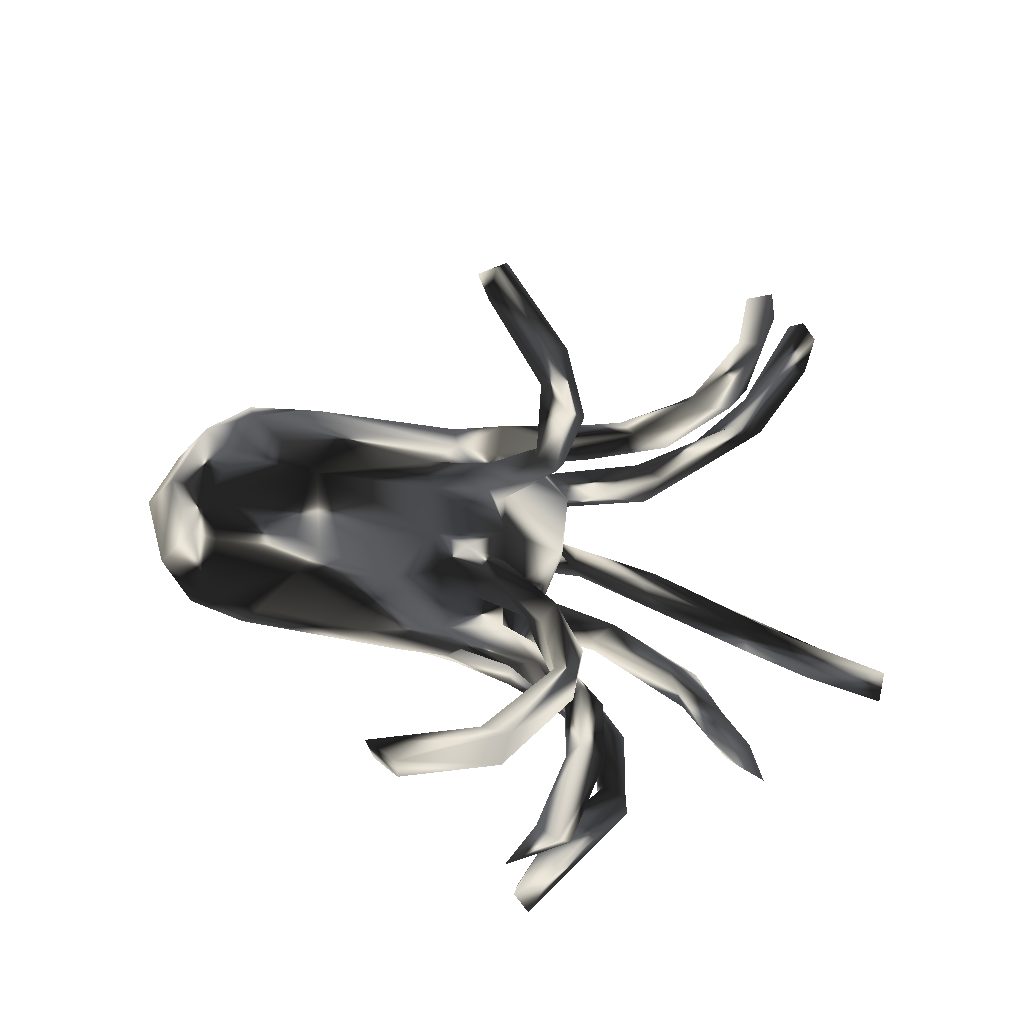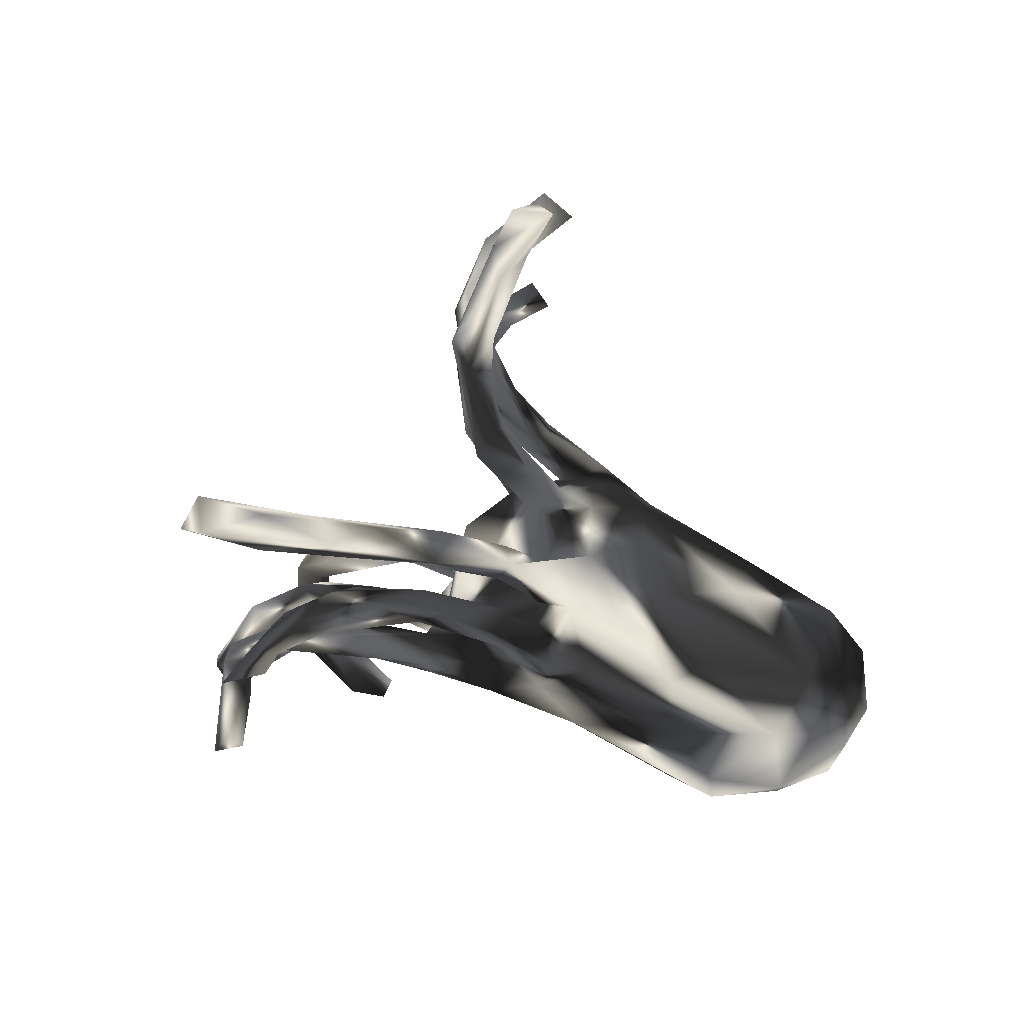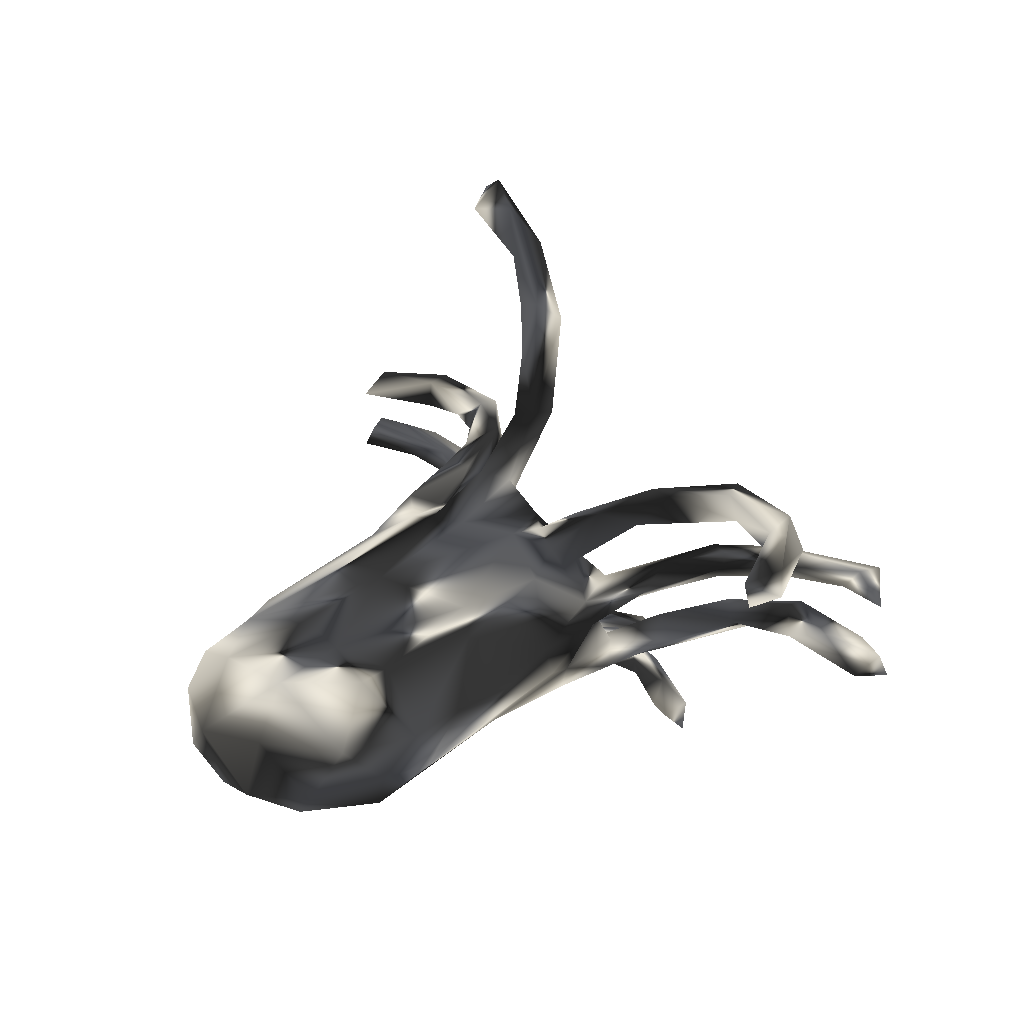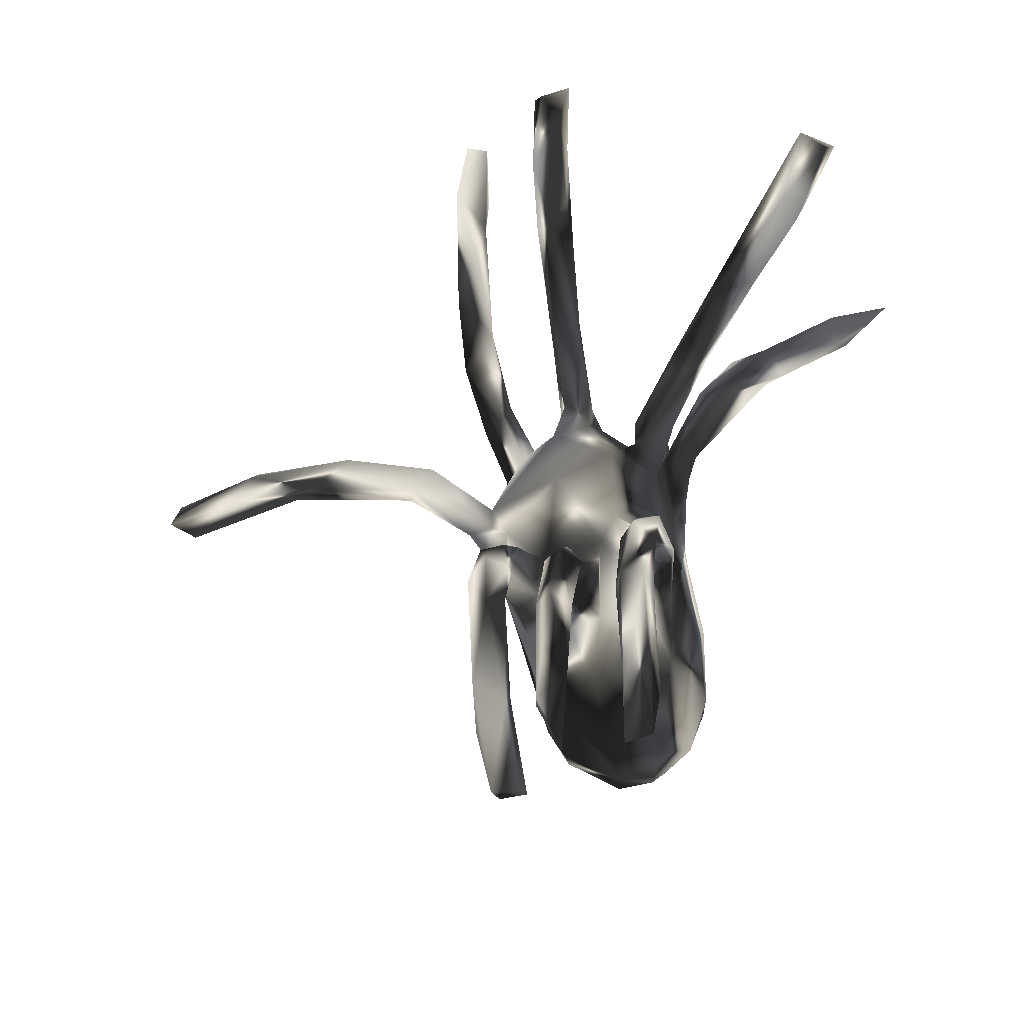
<metadata>
{"format":"obj","ext":"obj","renderer":"f3d","projection":"perspective","resolution":1024,"background":"white","views":[{"elev":51.4,"azim":13.3,"up":"+Z"},{"elev":-43.0,"azim":142.5,"up":"+Z"},{"elev":20.0,"azim":-55.5,"up":"+Z"},{"elev":-44.7,"azim":91.2,"up":"+Y"}]}
</metadata>
<code>
v 0.7823 0.1678 -0.3671
v 0.7622 0.154 -0.4247
v 0.7832 0.1236 -0.4063
v 0.6717 0.1799 -0.3528
v 0.6349 0.1194 -0.3666
v 0.6816 0.114 -0.3384
v 0.5651 0.1447 -0.2686
v 0.5212 0.1513 -0.3144
v 0.5822 -0.05579 -0.5045
v 0.5417 -0.03288 -0.4187
v 0.5327 -0.0909 -0.4171
v 0.5089 0.1068 -0.3002
v 0.5004 -0.06009 -0.4414
v 0.5055 -0.02896 -0.4254
v 0.5147 0.5804 0.03837
v 0.4337 0.3581 0.05513
v 0.44 0.5833 0.1761
v 0.4537 0.4092 0.02767
v 0.4715 0.5447 0.02295
v 0.4916 0.7118 0.01687
v 0.4622 -0.0147 -0.3299
v 0.4647 0.504 0.08805
v 0.4654 0.6717 0.06456
v 0.3603 -0.02336 -0.2002
v 0.4122 0.448 0.07268
v 0.4816 -0.04557 -0.307
v 0.4929 0.6698 0.0834
v 0.4789 0.1158 -0.2316
v 0.4277 0.6099 0.214
v 0.4361 0.455 0.2316
v 0.4539 -0.07957 -0.3396
v 0.3988 0.3163 0.1935
v 0.4558 0.5982 0.04265
v 0.3962 0.4667 0.173
v 0.3632 -0.4518 -0.08623
v 0.3257 -0.2999 -0.07448
v 0.3572 -0.4433 -0.04797
v 0.2993 0.1564 -0.1647
v 0.3165 -0.4465 0.06782
v 0.4188 0.3804 0.1774
v 0.3939 0.4251 0.03137
v 0.3117 -0.4377 -0.04083
v 0.3777 0.6228 0.1754
v 0.2677 -0.6174 -0.04971
v 0.3204 0.2818 0.2298
v 0.2911 -0.6114 0.04218
v 0.3872 0.4565 0.2261
v 0.2692 -0.4397 0.09191
v 0.3904 0.3492 0.01497
v 0.3551 0.2692 0.2279
v 0.4112 0.3747 0.08091
v 0.2762 -0.447 0.03177
v 0.3302 -0.3461 -0.1111
v 0.438 0.169 -0.2438
v 0.3106 -0.4434 -0.1041
v 0.3487 0.3611 0.1852
v 0.2471 -0.4039 0.1758
v 0.2425 -0.5871 0.05255
v 0.2938 0.2096 0.1664
v 0.416 -0.002975 -0.2555
v 0.24 -0.556 -0.04915
v 0.2306 -0.6231 0.09388
v 0.2464 -0.4514 0.06221
v 0.2993 0.1328 -0.2214
v 0.2863 -0.3205 0.05122
v 0.1902 -0.688 0.05309
v 0.234 0.2457 0.0547
v 0.3262 0.3281 0.04464
v 0.4015 -0.04651 -0.3118
v 0.2445 -0.3568 0.2071
v 0.2418 -0.3102 0.07658
v 0.2209 -0.3472 0.04453
v 0.2414 -0.2991 0.1773
v 0.274 -0.6416 0.09227
v 0.2478 -0.6099 -0.1093
v 0.2395 -0.325 0.01663
v 0.2266 -0.309 0.1387
v 0.2004 -0.6379 -0.09828
v 0.2745 -0.3362 -0.08691
v 0.2397 -0.2035 -0.1246
v 0.3193 0.006669 -0.2475
v 0.2991 -0.3139 -0.0532
v 0.379 -0.04895 -0.2286
v 0.2332 -0.1975 -0.09105
v 0.2329 -0.6884 -0.09582
v 0.2231 -0.3455 0.0735
v 0.1507 -0.548 0.1455
v 0.1604 -0.513 0.2006
v 0.2057 -0.6841 -0.04925
v 0.2154 -0.3736 0.1447
v 0.1978 -0.2204 -0.0727
v 0.2959 0.2852 0.2117
v 0.2869 0.2246 0.05493
v 0.2029 -0.3637 0.1982
v 0.2147 -0.03182 -0.198
v 0.1767 -0.2068 0.1483
v 0.136 0.01215 0.6156
v 0.2814 0.2669 0.1734
v 0.1986 0.232 0.1889
v 0.1859 -0.2248 0.03465
v 0.1705 0.1675 0.03129
v 0.1474 -0.02447 0.496
v 0.1448 0.1565 0.15
v 0.3208 0.09537 -0.2055
v 0.1135 0.04365 0.6053
v 0.1685 0.0221 0.4339
v 0.235 0.1859 0.2181
v 0.1733 -0.216 0.189
v 0.1414 0.09253 -0.1113
v 0.001908 -0.008385 0.7292
v 0.1121 0.03904 0.4289
v 0.1105 0.04152 0.5188
v 0.1264 -0.01903 0.3176
v 0.0961 -0.01203 0.6487
v 0.09407 -0.005135 0.5318
v 0.1089 -0.5078 0.1375
v 0.1067 -0.1584 -0.1557
v 0.1304 0.03257 0.281
v 0.008507 0.02041 0.7778
v 0.1564 -0.2624 0.1879
v 0.162 -0.2494 -0.003407
v 0.2756 0.2758 0.006413
v 0.2737 0.1172 -0.1425
v 0.1035 -0.5033 0.1835
v 0.2425 0.02281 -0.1759
v 0.08881 0.02687 -0.1366
v 0.05805 0.02229 0.6262
v 0.1742 -0.01725 -0.1341
v 0.08637 -0.00298 0.323
v 0.1434 0.1438 -0.1488
v 0.1977 -0.2475 -0.1211
v 0.1064 -0.1466 0.1246
v 0.2114 -0.03575 -0.1591
v 0.1056 0.2116 0.1457
v 0.07844 -0.1845 -0.146
v 0.09467 -0.2514 0.01522
v 0.01842 0.05467 0.7597
v 0.1846 0.01027 -0.1955
v 0.07543 -0.5522 0.1964
v 0.1349 -0.000892 0.05466
v 0.1445 0.1303 -0.0942
v 0.0617 -0.1854 -0.01879
v 0.1513 0.1173 -0.166
v 0.2612 0.2018 0.002641
v 0.09301 0.04373 0.3095
v 0.1475 -0.2593 0.05852
v 0.01079 -0.002211 0.1753
v 0.1248 -0.1329 -0.1114
v 0.1026 0.2143 -0.0181
v 0.1119 0.1635 -0.01015
v -0.004966 -0.16 0.09022
v 0.08915 -0.1174 -0.02443
v 0.1134 -0.22 0.1363
v 0.06778 0.1972 0.03849
v 0.05449 -0.1206 0.1573
v 0.1345 0.1916 0.137
v 0.07351 -0.01189 -0.1166
v 0.04951 0.08892 -0.1379
v 0.05118 -0.1752 0.1681
v 0.1074 -0.07169 -0.05162
v -0.09124 -0.5626 0.161
v 0.05717 -0.136 0.07268
v -0.03065 0.0462 0.7291
v 0.06495 -0.1811 0.04248
v -0.001488 -0.009133 0.2166
v 0.1213 0.1268 0.05754
v 0.124 0.07336 -0.05042
v -0.02429 -0.5988 0.1738
v 0.03397 0.1524 0.1175
v 0.09557 0.1999 0.1862
v 0.05228 0.01929 -0.1877
v -0.02302 -0.5996 0.1231
v -0.02883 0.06005 0.1692
v -0.01492 0.04476 0.2276
v -0.02557 -0.09399 0.1464
v 0.01724 0.0374 0.1742
v 0.05536 0.1093 -0.1655
v 0.002476 -0.1084 -0.1313
v 0.01737 -0.03157 -0.1599
v 0.06101 0.1452 -0.09719
v -0.0758 -0.5652 0.1127
v -0.03658 -0.1514 -0.1545
v -0.02628 0.2035 0.1506
v 0.1002 0.1563 0.1837
v 0.08371 -0.1836 -0.09348
v 0.02237 0.191 0.09422
v 0.01715 0.04952 -0.1588
v 0.06475 0.1985 -0.0366
v -0.09216 -0.07976 0.1524
v -0.1256 0.009364 0.1661
v 0.03779 -0.04358 0.1458
v -0.01685 -0.2073 -0.02307
v -0.04682 -0.1702 -0.1103
v 0.02791 0.2318 -0.008495
v -0.0638 -0.1442 0.1287
v 0.009739 0.2018 -0.09538
v -0.08158 -0.06546 -0.1745
v -0.02035 0.1376 0.144
v -0.000973 0.1318 -0.1649
v -0.1372 0.07489 0.1615
v -0.07152 0.2639 0.02128
v -0.03005 0.2274 0.08455
v -0.1167 0.03009 -0.1853
v -0.04566 -0.2087 0.03232
v -0.06602 0.004654 -0.1872
v -0.07021 0.2609 -0.05689
v -0.1492 -0.1669 0.1014
v -0.1281 0.2178 0.09745
v -0.1873 -0.2151 -0.01147
v -0.08752 0.1605 -0.1614
v -0.2622 0.2822 -0.08855
v -0.2431 0.1214 -0.2056
v -0.3121 0.2866 0.001079
v -0.1001 0.1401 0.1436
v -0.2235 -0.1273 -0.1598
v -0.1363 -0.1972 -0.0804
v -0.2797 0.1826 -0.192
v -0.3064 -0.1222 0.08963
v -0.5304 0.1833 0.07041
v -0.3269 0.02089 -0.2196
v -0.4136 -0.1904 -0.04405
v -0.5164 -0.1125 0.04545
v -0.3393 -0.156 0.05125
v -0.3494 0.02679 0.1267
v -0.5251 0.05653 0.09732
v -0.1355 0.2268 -0.1327
v -0.4566 0.2617 -0.1845
v -0.4105 0.2368 0.05598
v -0.4662 -0.1593 -0.1439
v -0.4868 0.3079 -0.03919
v -0.5528 -0.02992 0.07617
v -0.5246 -0.1771 -0.06268
v -0.4617 -0.02647 -0.2396
v -0.5755 -0.1448 -0.1301
v -0.4655 0.1526 -0.2445
v -0.5316 -0.1006 -0.2062
v -0.5706 -0.09922 0.03602
v -0.5658 0.2569 0.004061
v -0.6468 0.01677 0.0343
v -0.5296 0.2807 -0.1568
v -0.5328 0.1836 -0.2302
v -0.6618 -0.05191 -0.162
v -0.6336 0.1661 -0.1986
v -0.5827 0.03546 -0.2414
v -0.6233 0.1521 0.03882
v -0.5906 0.2791 -0.06283
v -0.6405 -0.1092 -0.06586
v -0.6559 0.2131 -0.129
v -0.6935 0.1565 -0.07404
v -0.708 0.01614 -0.05373
v -0.6831 0.06961 -0.1764
v 0.5221 0.6431 0.06997
f 233 236 244
f 227 235 241
f 227 241 240
f 240 241 243
f 236 234 242
f 236 229 234
f 229 232 234
f 246 230 240
f 232 237 247
f 234 232 247
f 219 230 238
f 230 246 238
f 245 219 238
f 237 231 239
f 231 245 239
f 247 237 239
f 247 239 250
f 225 219 245
f 231 225 245
f 241 244 243
f 243 244 251
f 246 240 248
f 240 243 248
f 243 251 249
f 244 242 251
f 244 236 242
f 246 248 249
f 248 243 249
f 251 250 249
f 251 242 250
f 234 247 242
f 242 247 250
f 245 238 246
f 245 246 249
f 239 245 249
f 239 249 250
f 35 75 55
f 35 85 75
f 85 35 44
f 35 37 44
f 53 35 55
f 36 37 53
f 37 35 53
f 36 53 80
f 28 123 104
f 12 28 104
f 28 38 123
f 31 26 83
f 81 21 69
f 60 21 81
f 31 83 69
f 14 31 69
f 24 26 60
f 26 21 60
f 26 24 83
f 13 31 14
f 13 11 31
f 21 14 69
f 30 40 17
f 15 16 18
f 252 27 22
f 15 22 16
f 15 252 22
f 20 15 19
f 252 15 20
f 252 20 27
f 7 54 38
f 28 7 38
f 11 26 31
f 21 10 14
f 154 149 194
f 149 150 188
f 149 144 150
f 67 149 154
f 154 101 67
f 144 101 150
f 142 121 136
f 160 152 185
f 91 84 148
f 157 160 179
f 167 160 157
f 140 160 167
f 109 167 158
f 167 109 180
f 109 141 180
f 167 180 150
f 166 167 150
f 131 135 117
f 131 185 135
f 131 91 185
f 128 157 179
f 133 128 179
f 128 126 157
f 126 138 171
f 95 179 138
f 141 130 180
f 130 158 177
f 143 158 130
f 143 109 158
f 114 119 110
f 105 127 163
f 137 105 163
f 97 137 119
f 114 97 119
f 115 110 127
f 102 114 115
f 137 97 105
f 185 91 148
f 148 80 117
f 125 138 126
f 104 109 143
f 97 106 105
f 97 102 106
f 50 45 107
f 59 50 107
f 179 160 178
f 152 142 192
f 99 134 170
f 118 113 147
f 145 118 173
f 176 118 147
f 145 173 174
f 118 176 173
f 147 113 165
f 129 145 174
f 129 174 165
f 113 129 165
f 127 110 163
f 119 137 163
f 110 119 163
f 177 158 199
f 130 177 199
f 130 199 196
f 158 187 199
f 199 210 196
f 138 179 171
f 157 126 187
f 158 157 187
f 167 157 158
f 171 179 205
f 126 171 187
f 187 171 205
f 179 178 197
f 179 197 205
f 117 135 182
f 148 117 178
f 117 182 178
f 135 185 193
f 182 135 193
f 178 182 197
f 150 180 188
f 180 130 196
f 180 196 188
f 185 148 160
f 185 152 193
f 160 148 178
f 152 192 193
f 92 98 99
f 45 92 99
f 92 56 98
f 57 88 87
f 90 57 87
f 57 70 88
f 90 94 120
f 70 108 94
f 88 70 94
f 77 57 90
f 73 57 77
f 57 73 70
f 108 73 96
f 94 108 120
f 73 77 96
f 70 73 108
f 56 40 98
f 74 62 66
f 46 74 66
f 62 58 66
f 58 46 66
f 62 63 58
f 52 58 63
f 48 63 62
f 63 48 86
f 40 59 98
f 17 34 43
f 29 17 43
f 29 30 17
f 74 48 62
f 46 58 52
f 39 48 74
f 46 39 74
f 46 52 39
f 39 65 48
f 93 16 51
f 49 16 144
f 51 25 68
f 18 16 49
f 19 49 41
f 25 33 41
f 33 19 41
f 19 18 49
f 51 22 25
f 15 18 19
f 16 22 51
f 25 23 33
f 27 23 25
f 22 27 25
f 20 19 33
f 27 20 23
f 23 20 33
f 37 61 44
f 37 42 61
f 37 82 42
f 37 36 82
f 54 4 8
f 55 42 79
f 42 82 79
f 16 93 144
f 48 65 71
f 79 82 91
f 79 91 131
f 80 53 117
f 53 79 131
f 53 55 79
f 42 55 61
f 61 55 78
f 55 75 78
f 75 85 78
f 65 121 100
f 89 61 78
f 44 89 85
f 85 89 78
f 82 36 84
f 91 82 84
f 65 52 76
f 89 44 61
f 68 25 41
f 41 49 68
f 51 68 67
f 49 122 68
f 49 144 122
f 93 51 67
f 68 122 67
f 71 65 100
f 65 76 121
f 71 146 86
f 65 39 52
f 48 71 86
f 76 52 72
f 63 86 72
f 76 72 121
f 52 63 72
f 7 4 54
f 6 7 28
f 6 28 12
f 26 10 21
f 11 10 26
f 8 5 12
f 10 9 14
f 9 10 11
f 9 11 13
f 14 9 13
f 5 6 12
f 1 4 7
f 6 1 7
f 2 5 8
f 4 2 8
f 3 6 5
f 3 1 6
f 2 3 5
f 1 3 2
f 4 1 2
f 207 189 218
f 214 208 228
f 228 208 213
f 208 201 213
f 207 223 209
f 201 206 211
f 206 226 211
f 226 210 217
f 203 197 220
f 212 203 220
f 212 199 203
f 210 212 217
f 210 199 212
f 200 173 214
f 208 202 201
f 183 202 208
f 214 183 208
f 209 204 207
f 201 194 206
f 192 209 216
f 182 193 215
f 193 216 215
f 196 226 206
f 194 196 206
f 189 191 190
f 174 173 200
f 172 161 181
f 204 195 207
f 202 194 201
f 193 192 216
f 99 156 134
f 107 184 103
f 99 98 156
f 98 59 156
f 103 59 107
f 59 103 156
f 108 132 155
f 159 108 155
f 101 154 166
f 150 101 166
f 166 154 186
f 166 140 167
f 160 140 152
f 152 140 162
f 100 121 142
f 164 100 142
f 164 142 162
f 162 142 152
f 204 164 162
f 146 164 204
f 136 146 204
f 192 142 136
f 134 156 186
f 103 184 169
f 156 103 169
f 186 156 169
f 169 166 186
f 176 140 166
f 176 166 169
f 140 176 191
f 191 176 147
f 191 162 140
f 162 191 175
f 132 162 155
f 132 153 151
f 162 132 151
f 155 162 175
f 153 159 151
f 124 116 161
f 161 116 181
f 139 124 161
f 87 168 172
f 116 172 181
f 168 139 161
f 146 71 164
f 71 100 164
f 72 146 136
f 121 72 136
f 67 122 149
f 122 144 149
f 93 67 101
f 144 93 101
f 53 131 117
f 84 80 148
f 95 133 179
f 128 125 126
f 133 125 128
f 133 24 125
f 123 141 109
f 38 130 141
f 64 143 130
f 38 141 123
f 64 104 143
f 109 104 123
f 125 81 138
f 138 81 95
f 72 86 146
f 241 235 244
f 235 233 244
f 224 225 231
f 232 223 222
f 221 223 232
f 232 222 237
f 222 231 237
f 219 228 230
f 228 213 230
f 221 232 229
f 230 227 240
f 217 235 227
f 230 211 227
f 235 220 233
f 218 224 231
f 225 224 219
f 223 218 222
f 218 231 222
f 209 221 229
f 213 211 230
f 36 80 84
f 90 120 153
f 88 94 124
f 45 99 107
f 108 96 132
f 132 96 153
f 77 90 153
f 77 153 96
f 120 108 159
f 153 120 159
f 94 90 124
f 124 90 116
f 90 87 116
f 88 124 139
f 87 88 168
f 88 139 168
f 116 87 172
f 107 99 170
f 107 170 184
f 106 113 118
f 111 145 129
f 106 102 113
f 111 106 118
f 111 118 145
f 129 115 111
f 113 102 129
f 102 115 129
f 105 106 112
f 112 106 111
f 112 111 115
f 105 112 127
f 112 115 127
f 102 97 114
f 114 110 115
f 83 95 69
f 133 83 24
f 95 83 133
f 81 69 95
f 125 60 81
f 24 60 125
f 38 64 130
f 38 54 64
f 54 8 64
f 45 56 92
f 45 47 56
f 50 30 45
f 30 47 45
f 32 30 50
f 30 29 47
f 47 29 43
f 40 32 59
f 32 50 59
f 47 34 56
f 34 40 56
f 40 30 32
f 40 34 17
f 43 34 47
f 12 104 64
f 8 12 64
f 215 229 236
f 215 216 229
f 226 217 227
f 211 226 227
f 233 215 236
f 220 215 233
f 235 212 220
f 217 212 235
f 224 200 219
f 224 190 200
f 200 214 219
f 214 228 219
f 209 223 221
f 201 211 213
f 216 209 229
f 220 197 215
f 189 224 218
f 189 190 224
f 223 207 218
f 182 215 197
f 162 151 204
f 159 155 175
f 199 187 205
f 194 149 188
f 194 188 196
f 154 194 202
f 136 204 192
f 192 204 209
f 170 134 183
f 134 186 183
f 202 186 154
f 186 202 183
f 169 184 198
f 184 183 198
f 183 214 198
f 176 169 198
f 175 191 189
f 159 175 195
f 151 159 195
f 195 175 189
f 204 151 195
f 195 189 207
f 172 168 161
f 184 170 183
f 173 198 214
f 165 174 190
f 176 198 173
f 190 174 200
f 147 165 191
f 191 165 190
f 196 210 226
f 203 199 205
f 205 197 203

</code>
